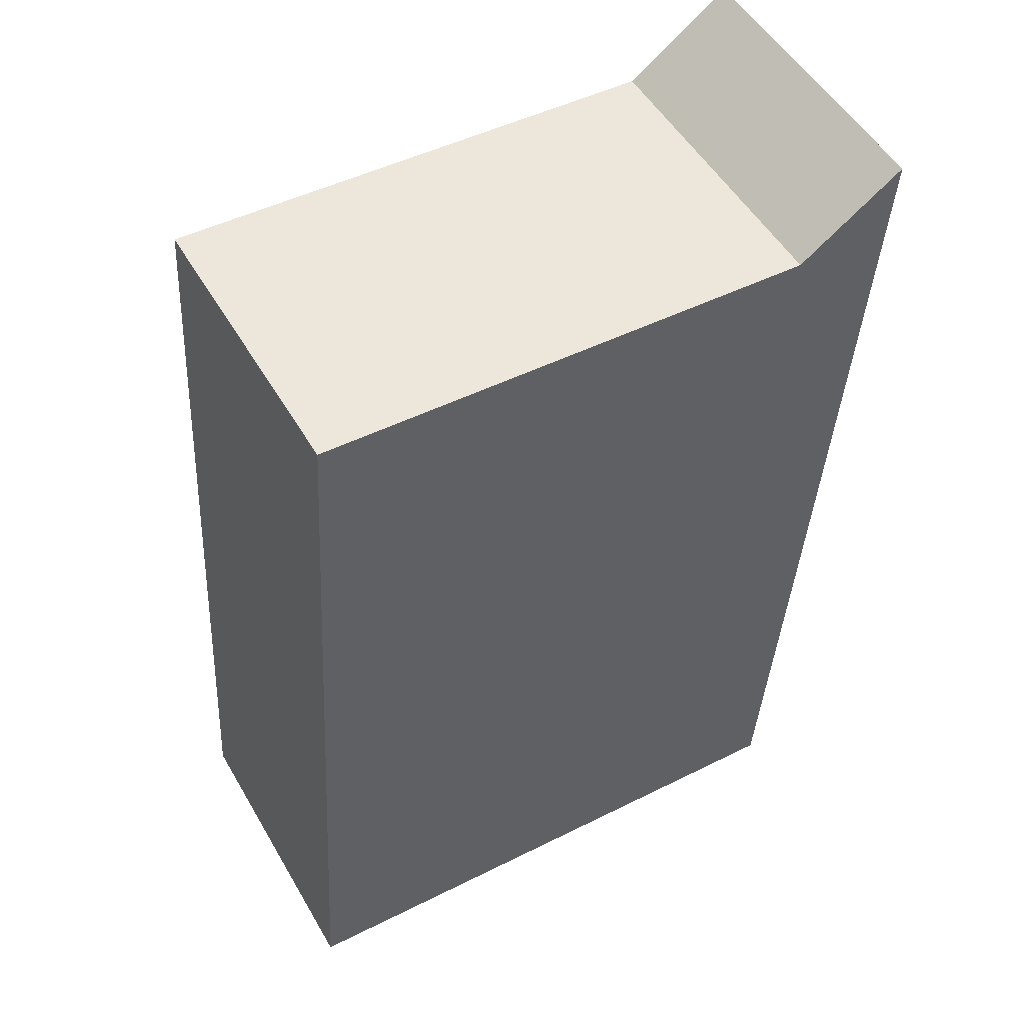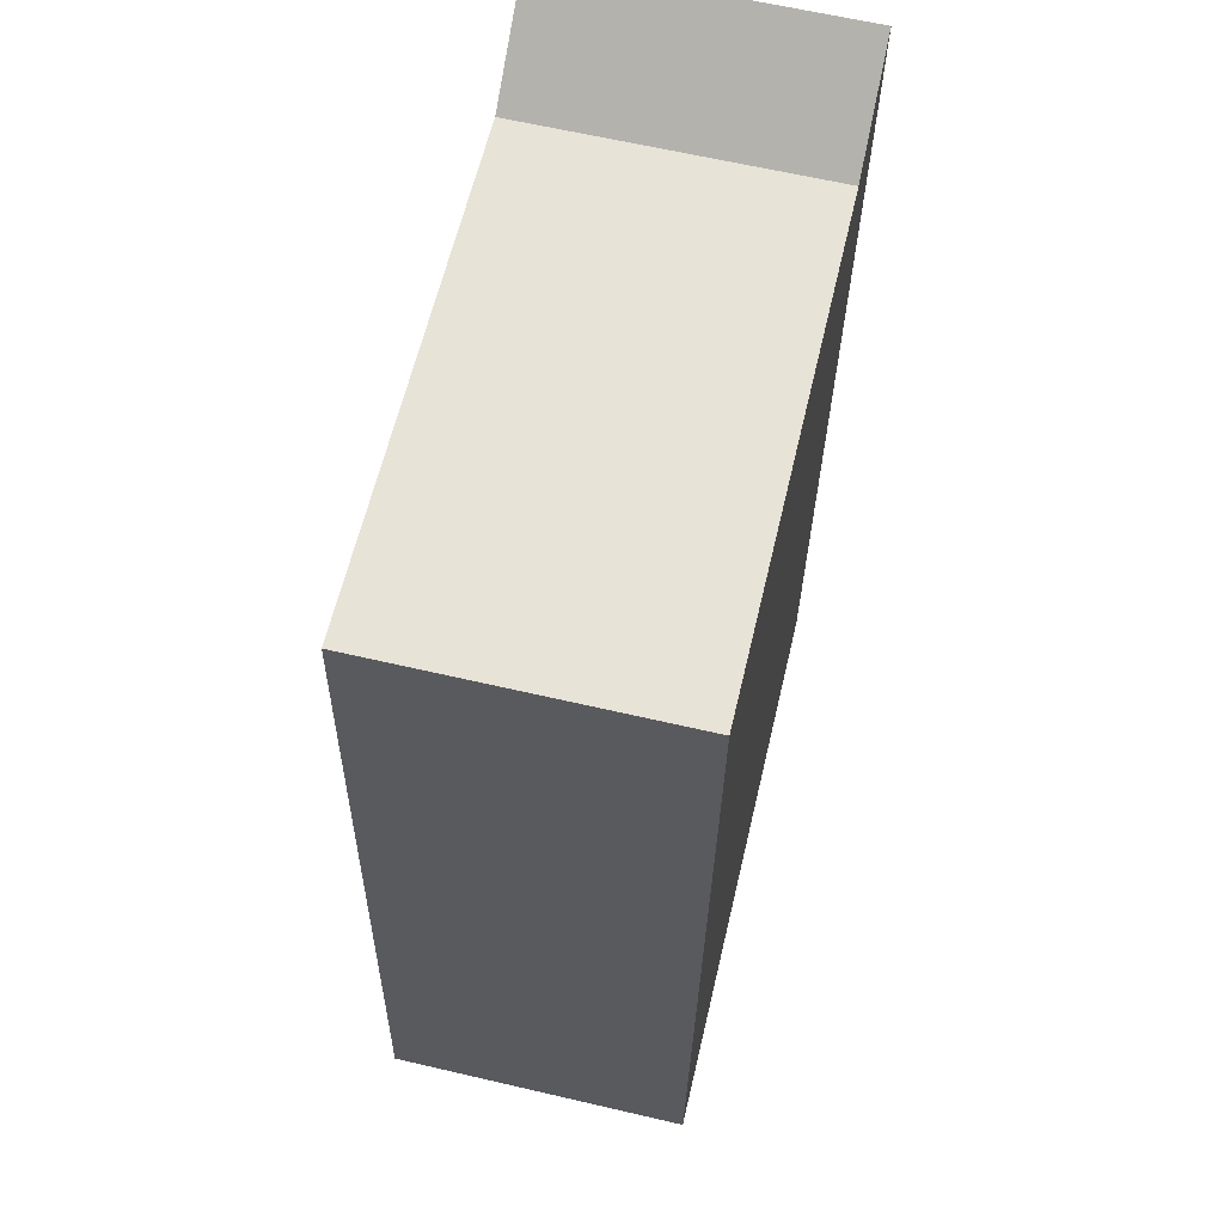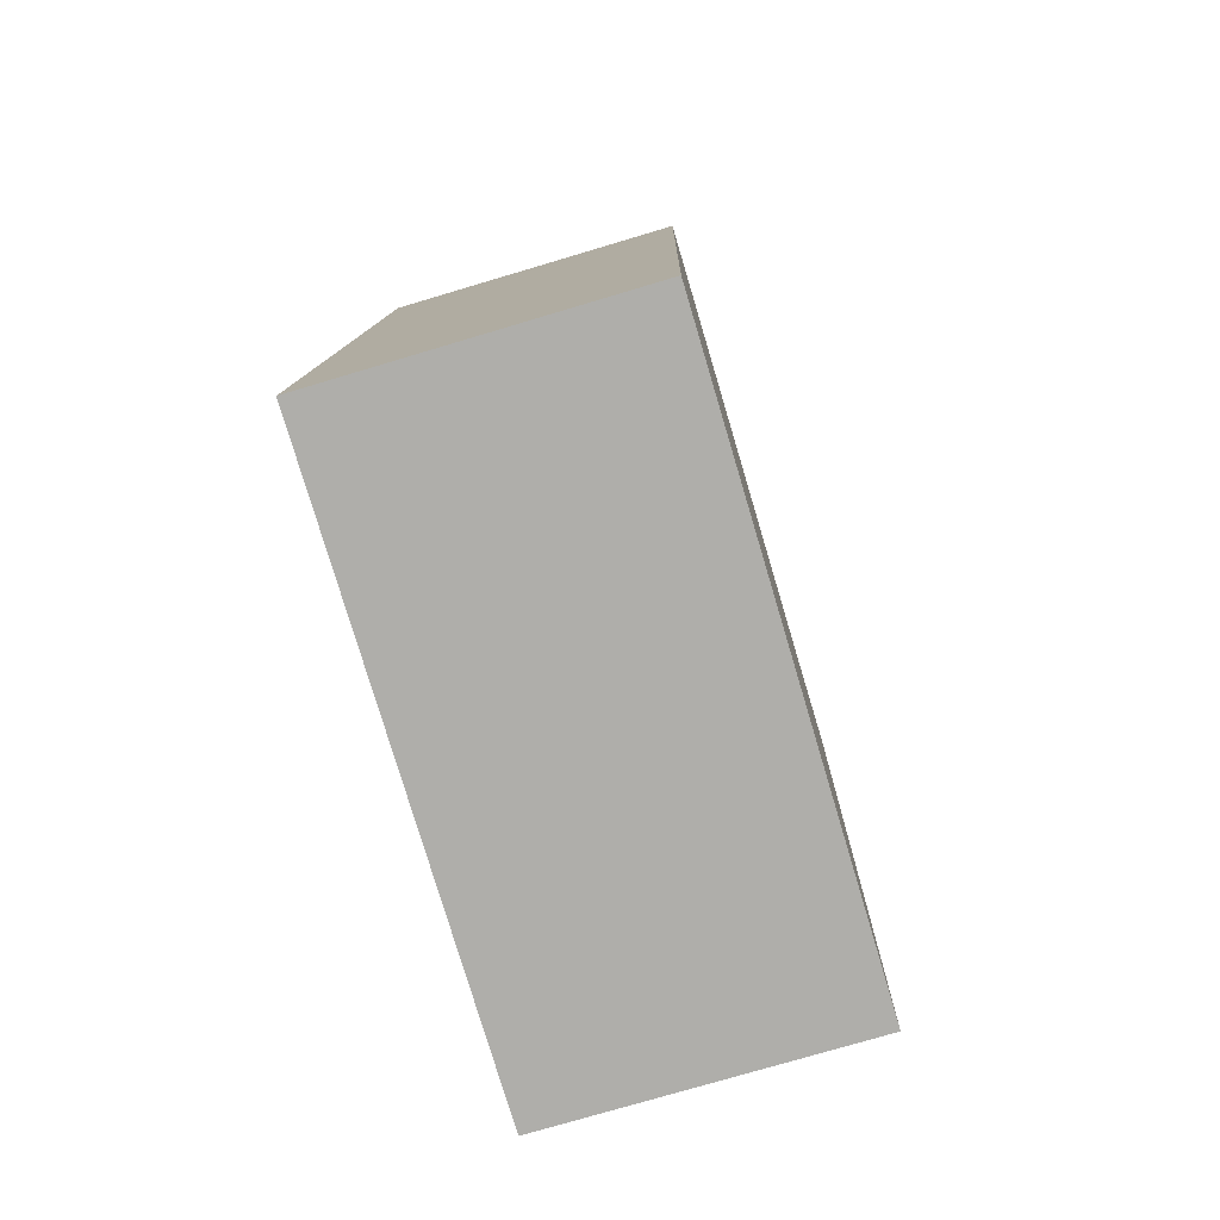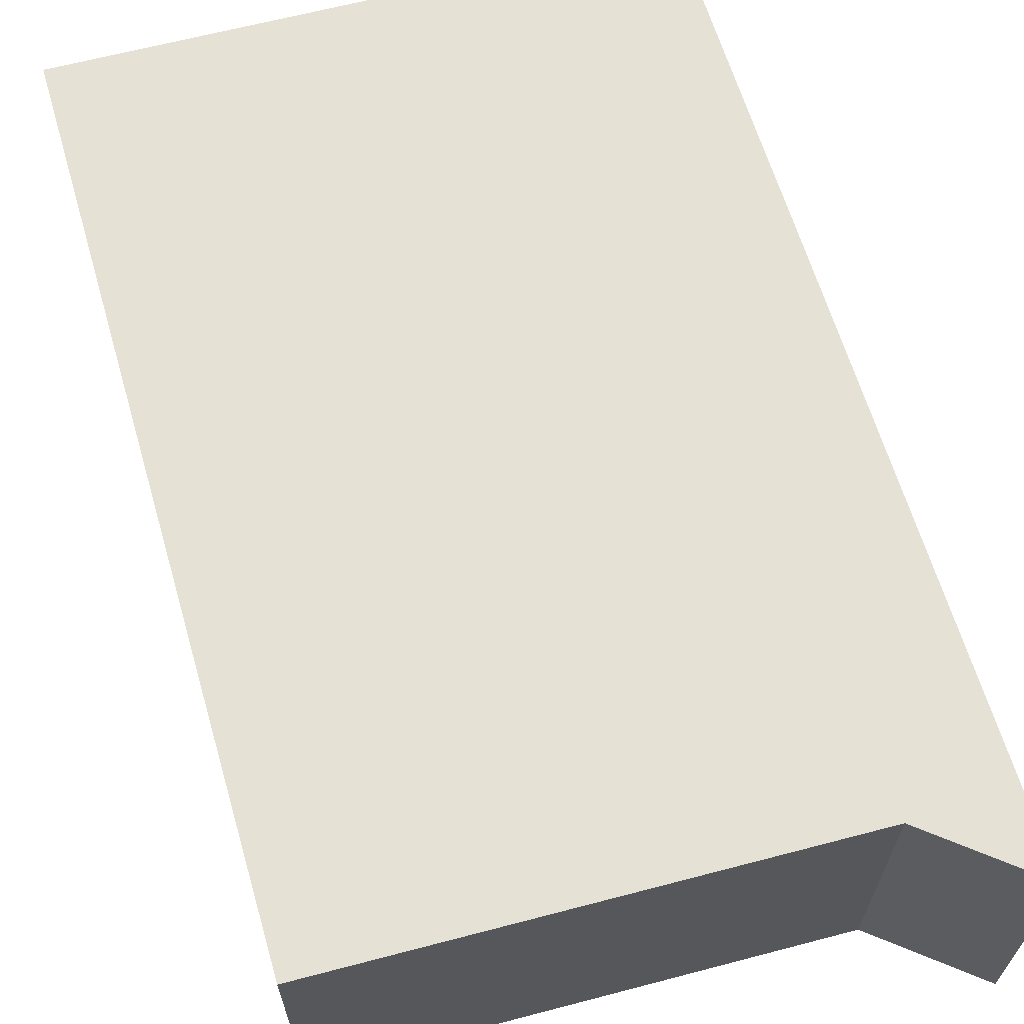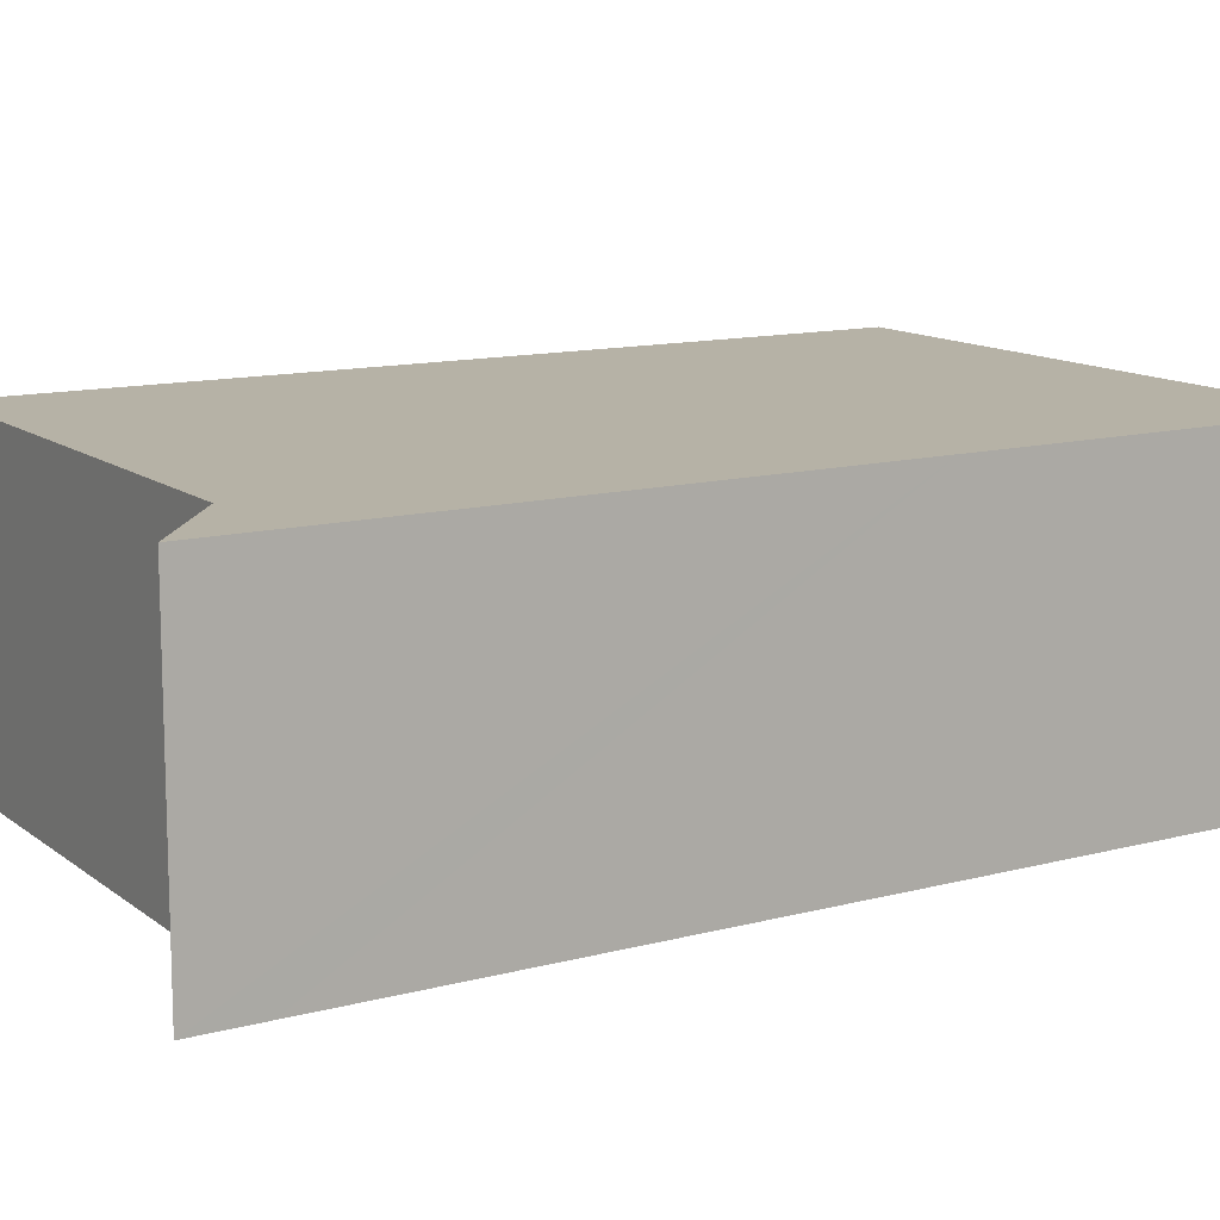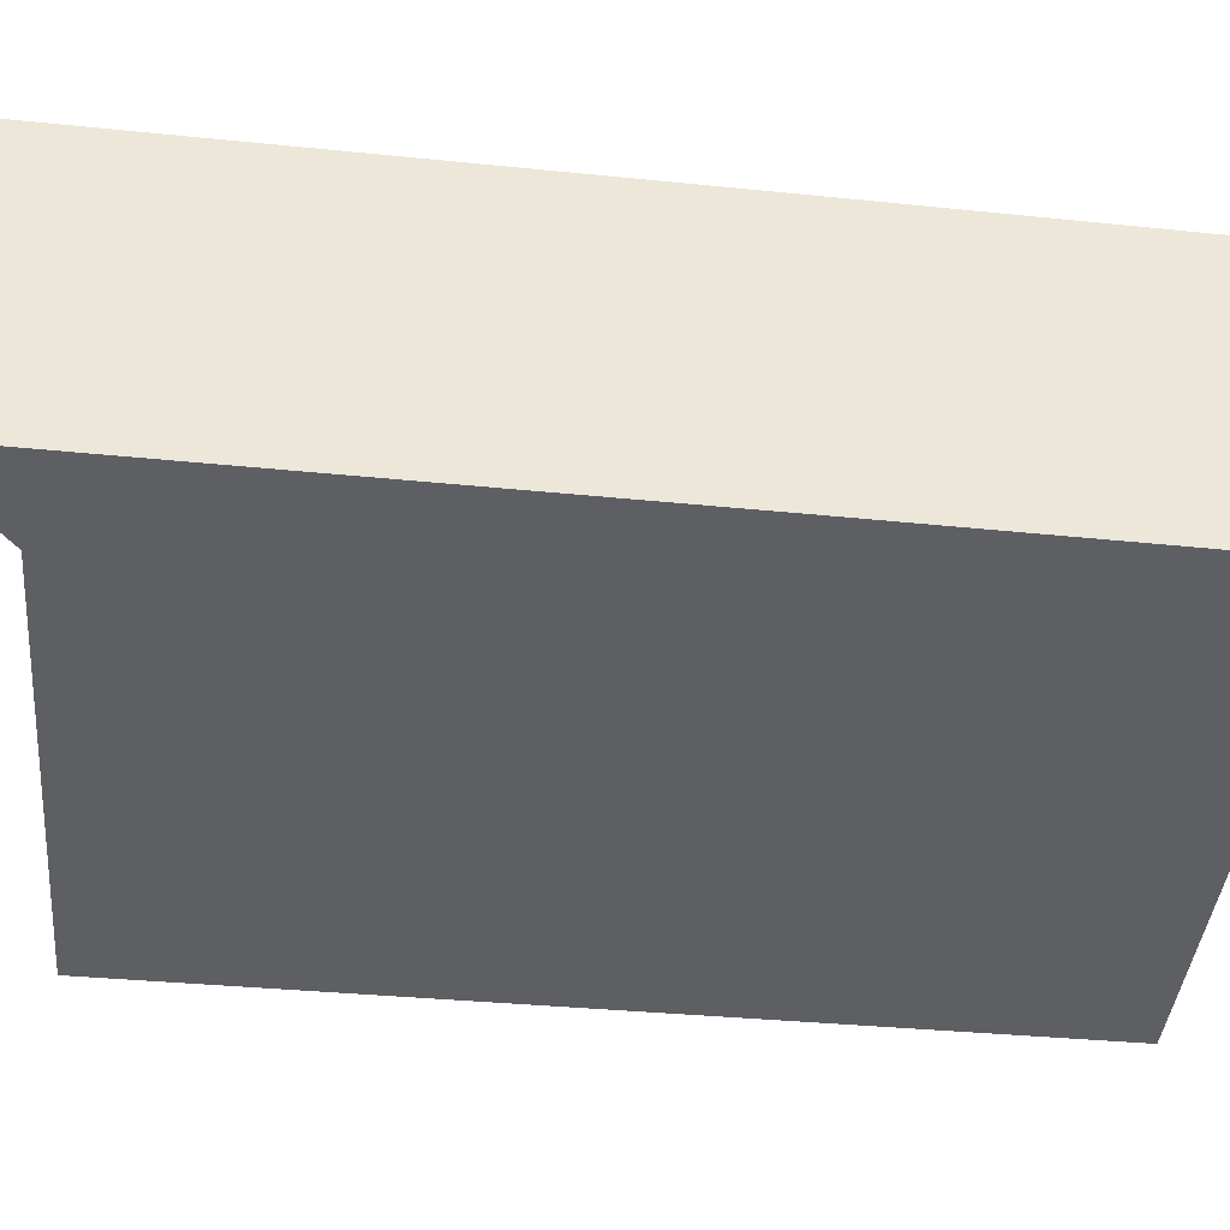
<metadata>
{"format":"obj","ext":"obj","renderer":"f3d","projection":"perspective","resolution":1024,"background":"white","views":[{"elev":51.6,"azim":-29.5,"up":"+Z"},{"elev":63.7,"azim":-76.8,"up":"+Z"},{"elev":-75.7,"azim":-73.4,"up":"+Z"},{"elev":65.0,"azim":-12.7,"up":"+Y"},{"elev":12.2,"azim":61.7,"up":"+Y"},{"elev":-39.8,"azim":86.9,"up":"+Y"}]}
</metadata>
<code>
v  0 2.779 1.702e-16
v  5.692 2.779 3.124
v  5.448 2.779 -0.193
v  0.485 2.779 7.995
v  5.114 2.779 7.825
v  6.032 2.779 7.895
v  5.252 2.779 7.923
v  6.076 2.779 8.506
v  5.448 1.182e-17 -0.193
v  0 0 0
v  0.485 -4.896e-16 7.995
v  5.114 -4.791e-16 7.825
v  6.076 -5.208e-16 8.506
v  5.252 -4.851e-16 7.923
v  6.032 -4.834e-16 7.895
v  5.692 -1.913e-16 3.124
g defaultobject
f 1 2 3
f 2 1 4
f 2 4 5
f 5 6 2
f 6 5 7
f 6 7 8
f 9 1 3
f 1 9 10
f 10 4 1
f 4 10 11
f 11 5 4
f 5 11 12
f 12 7 5
f 7 12 8
f 8 12 13
f 13 12 14
f 13 6 8
f 6 13 2
f 2 13 15
f 2 15 16
f 2 16 3
f 3 16 9
f 10 12 11
f 12 10 16
f 16 10 9
f 14 15 13
f 15 14 12
f 15 12 16

</code>
